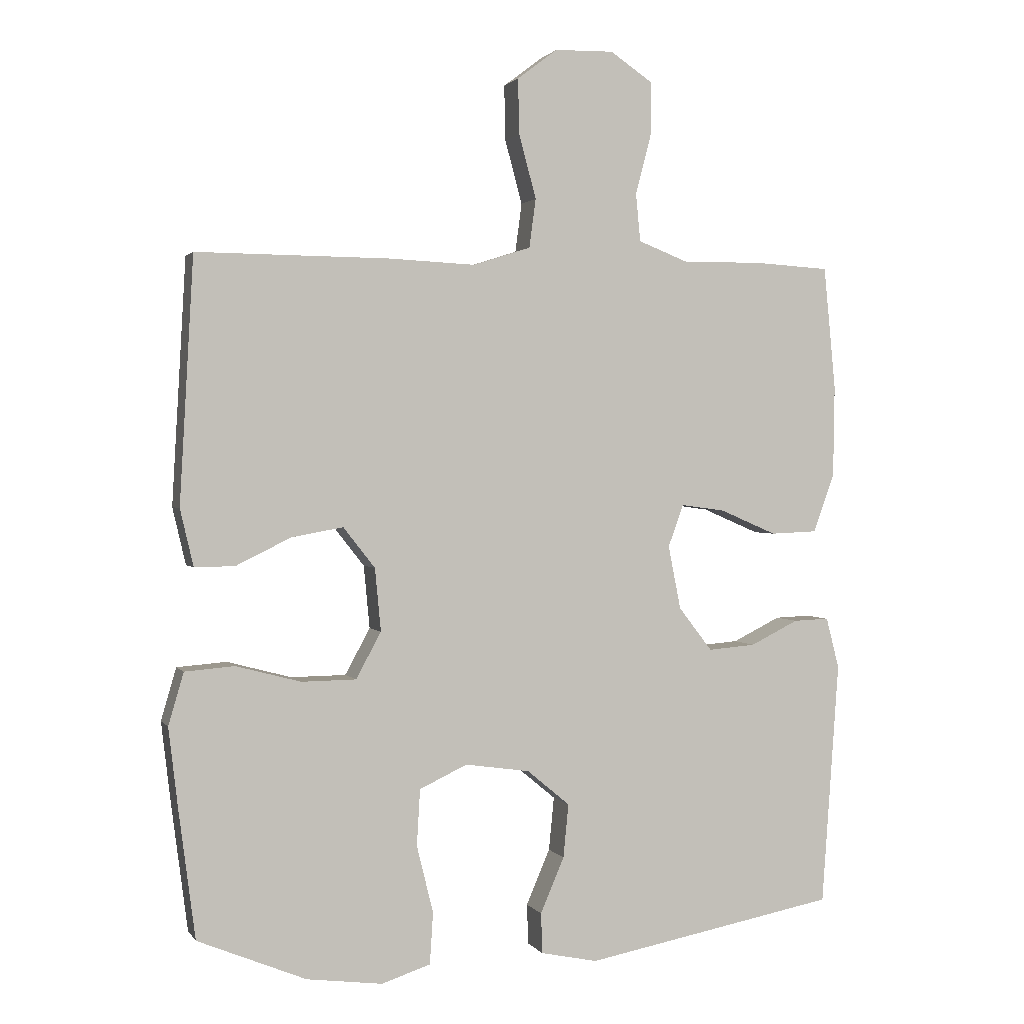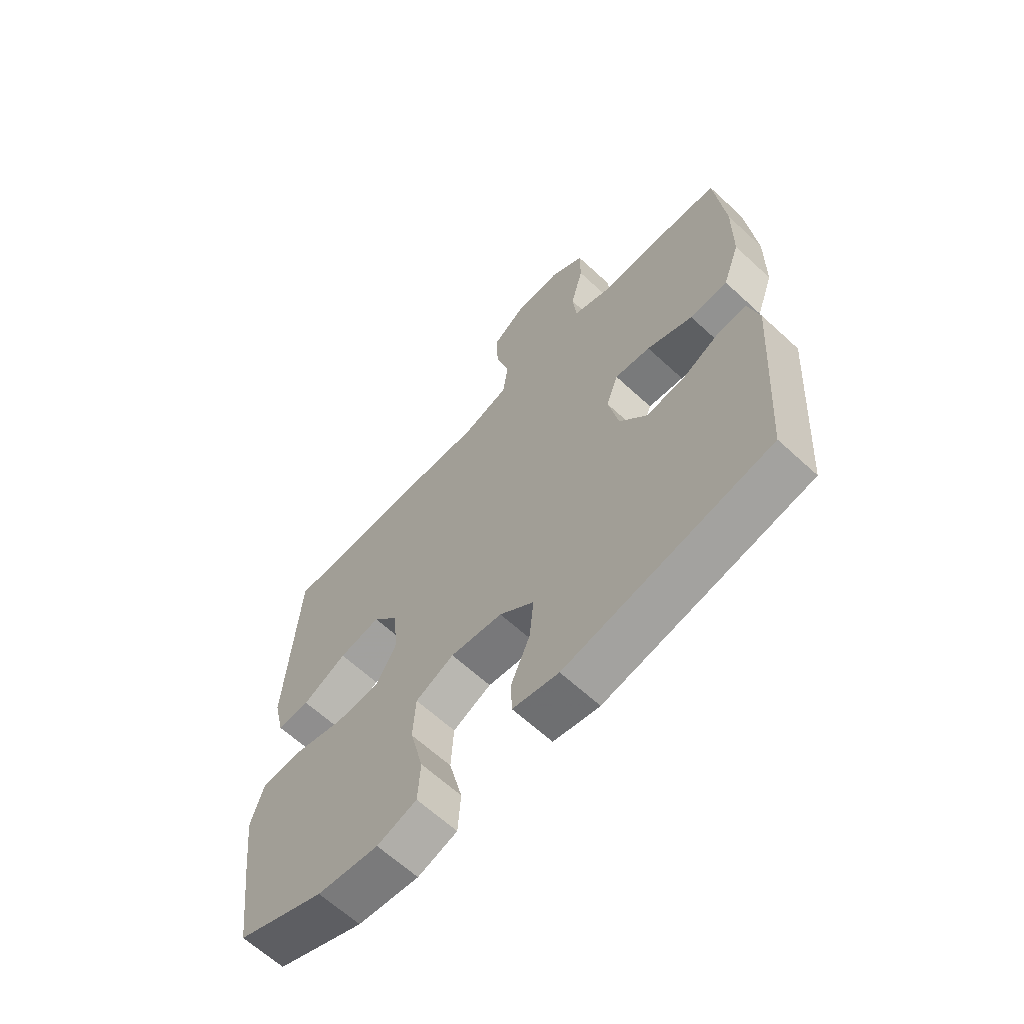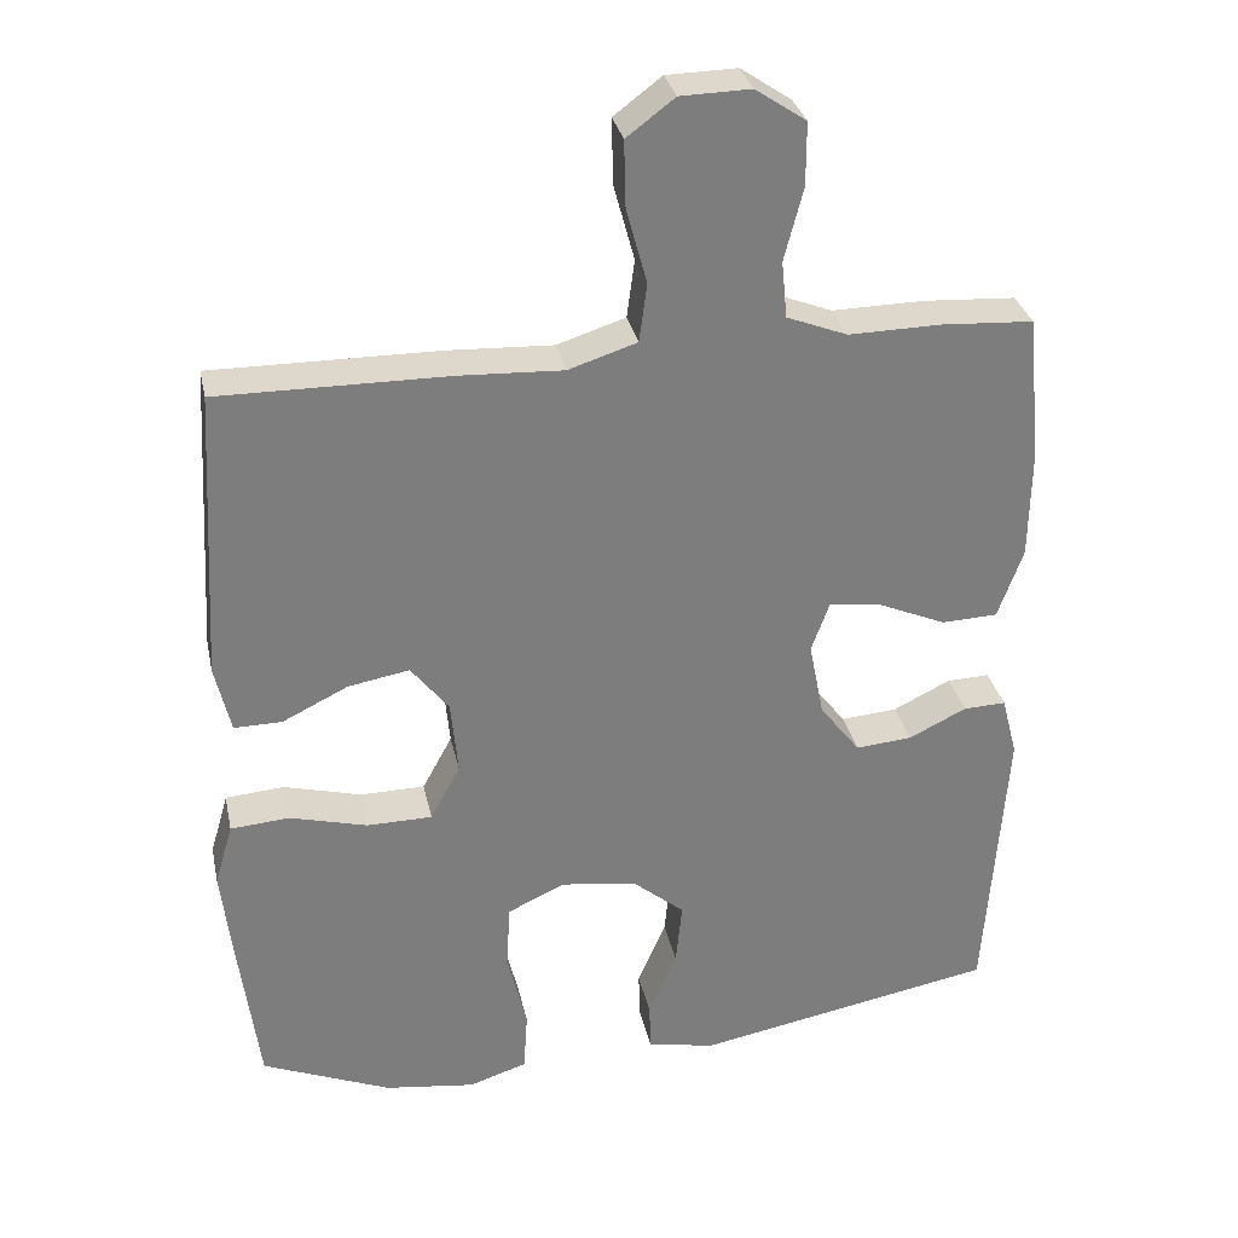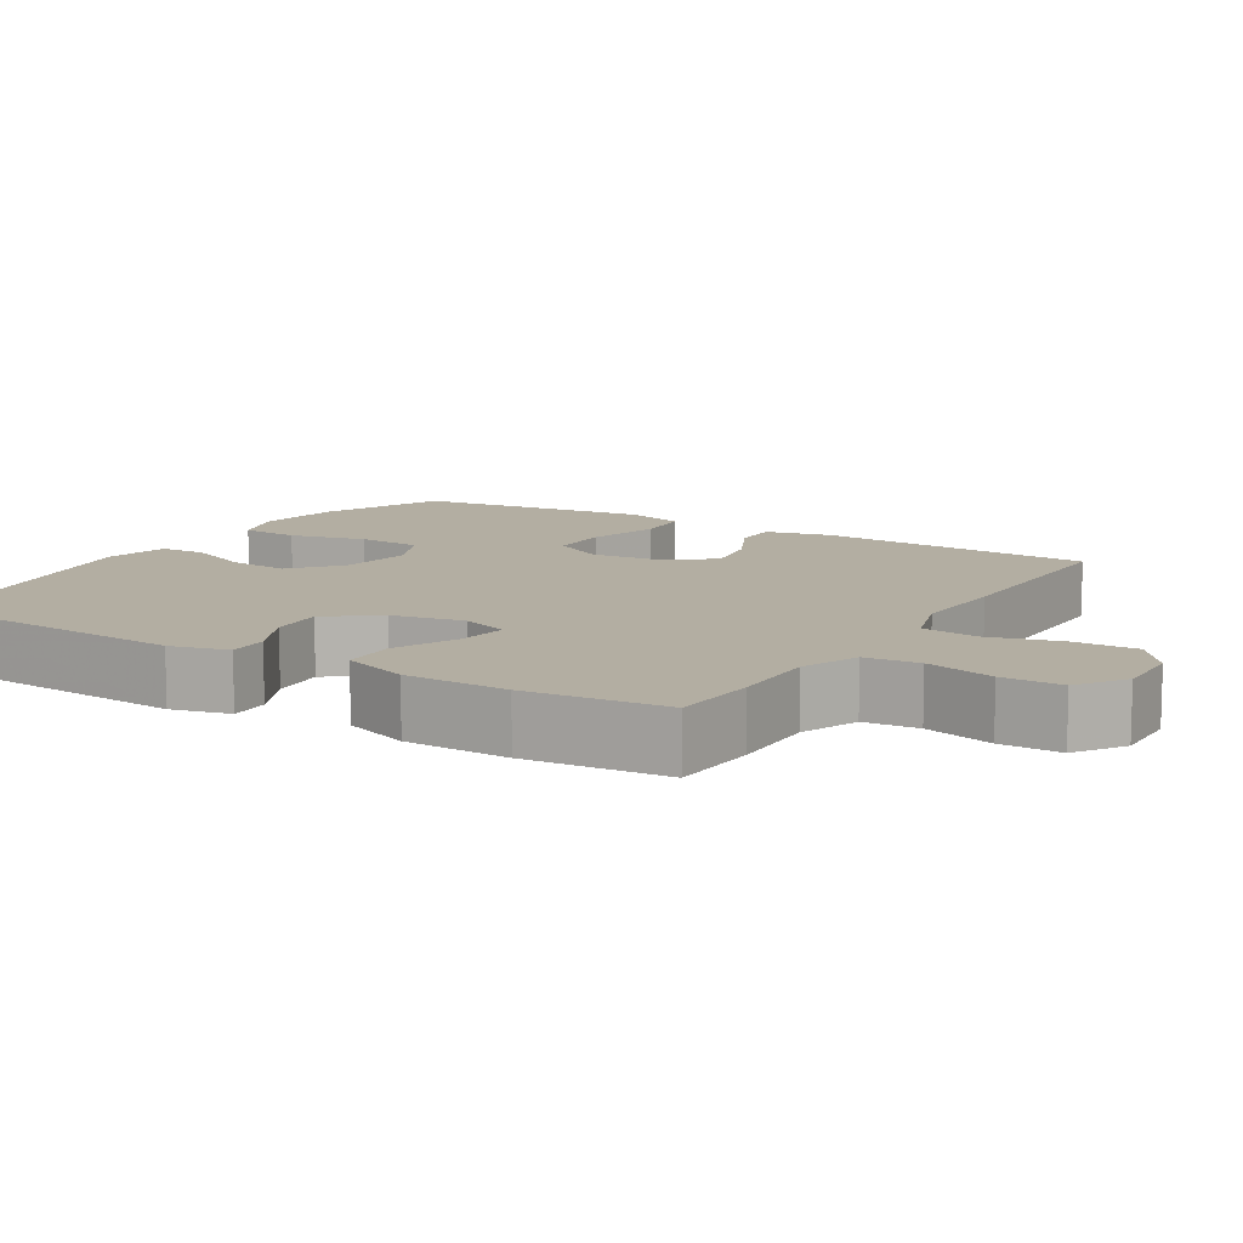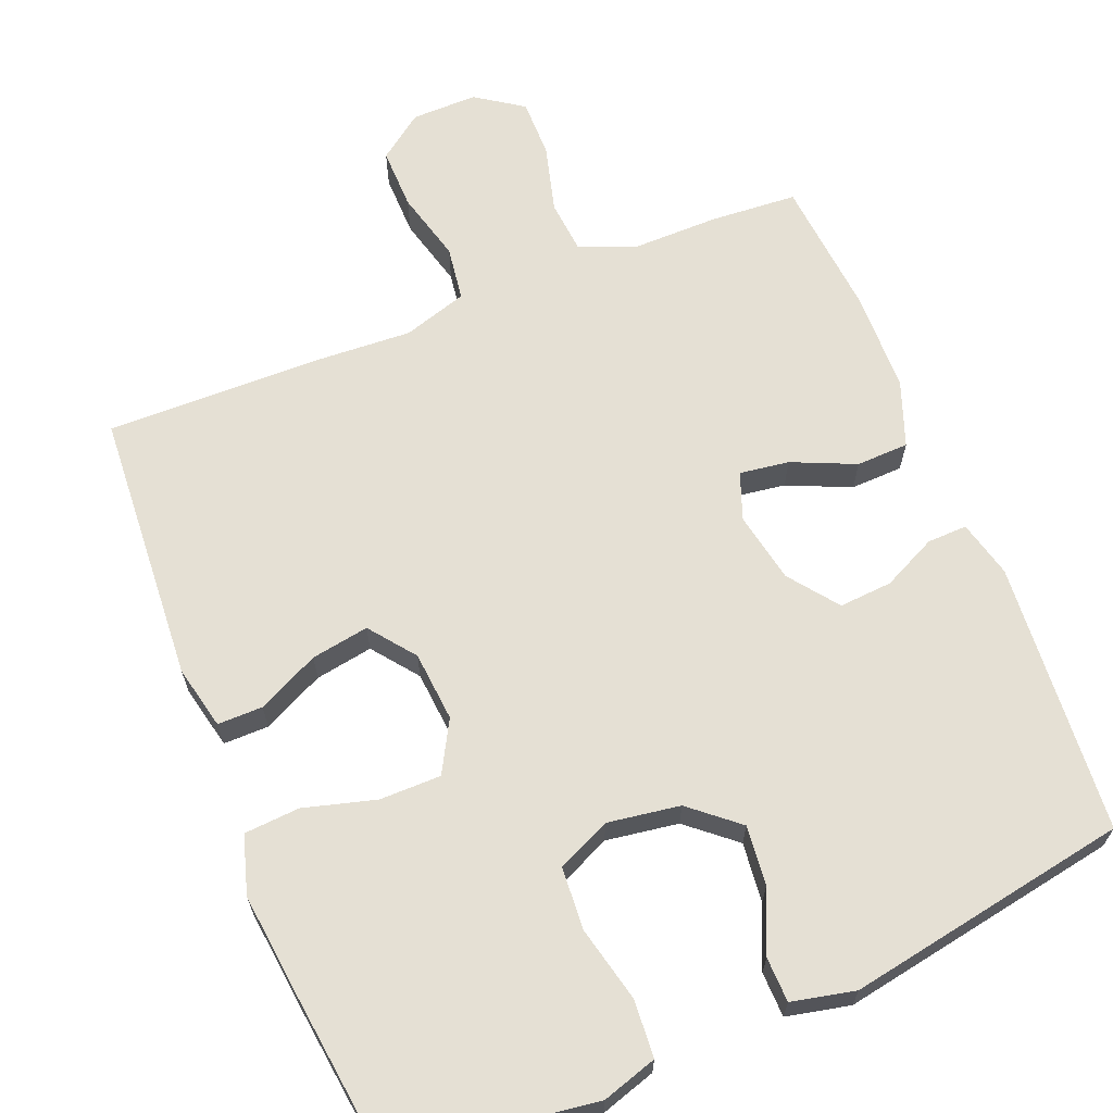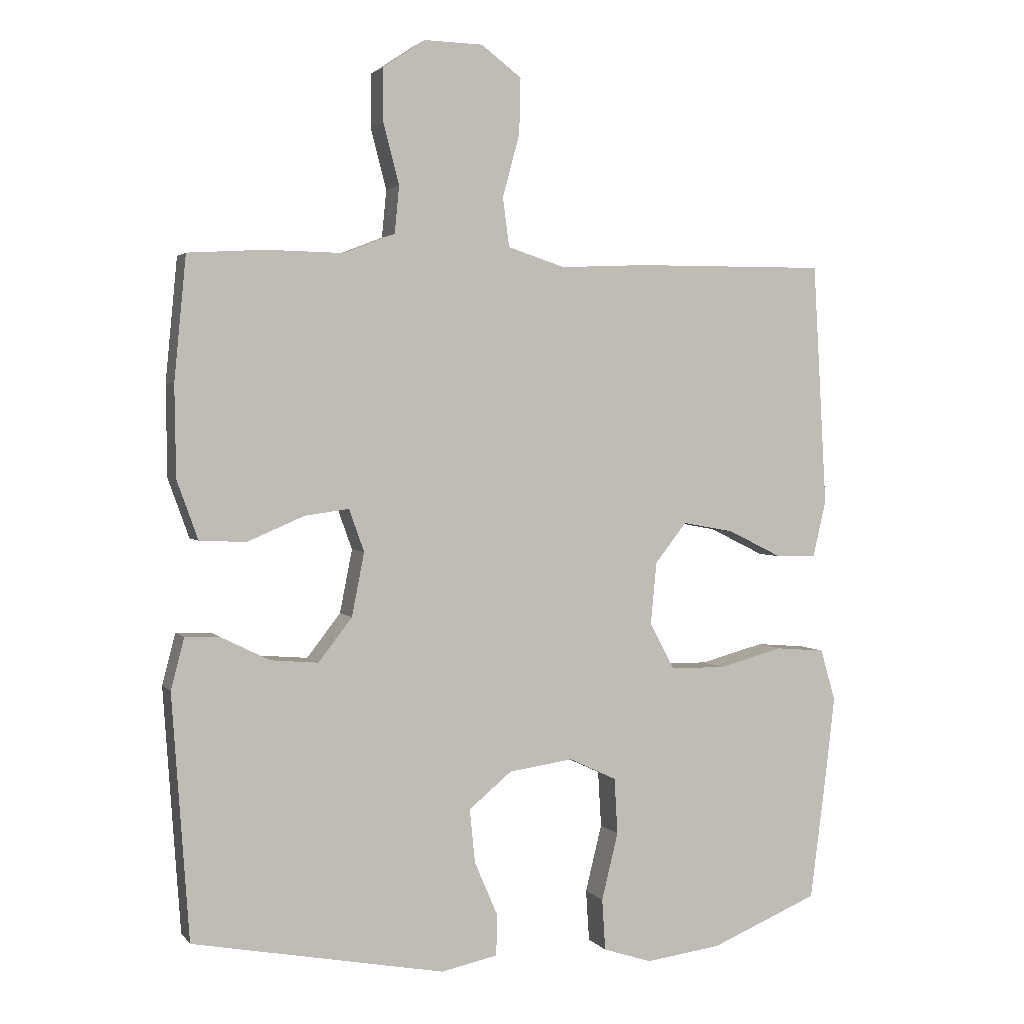
<metadata>
{"format":"obj","ext":"obj","renderer":"f3d","projection":"perspective","resolution":1024,"background":"white","views":[{"elev":1.5,"azim":162.5,"up":"+Z"},{"elev":-64.3,"azim":-132.9,"up":"+Z"},{"elev":31.3,"azim":168.2,"up":"+Z"},{"elev":10.8,"azim":-58.4,"up":"+Y"},{"elev":65.3,"azim":158.5,"up":"+Y"},{"elev":2.4,"azim":-19.0,"up":"+Z"}]}
</metadata>
<code>
v 0.5 0.07 -0.5
v 0.336 0.07 -0.568
v 0.221 0.07 -0.583
v 0.147 0.07 -0.559
v 0.142 0.07 -0.481
v 0.167 0.07 -0.379
v 0.162 0.07 -0.294
v 0.09 0.07 -0.26
v -0.008 0.07 -0.274
v -0.073 0.07 -0.328
v -0.065 0.07 -0.409
v -0.029 0.07 -0.493
v -0.031 0.07 -0.554
v -0.117 0.07 -0.572
v -0.5 0.07 -0.5
v -0.526 0.07 -0.13
v -0.506 0.07 -0.053
v -0.452 0.07 -0.055
v -0.379 0.07 -0.091
v -0.307 0.07 -0.097
v -0.256 0.07 -0.031
v -0.237 0.07 0.065
v -0.26 0.07 0.129
v -0.327 0.07 0.12
v -0.413 0.07 0.083
v -0.484 0.07 0.086
v -0.516 0.07 0.175
v -0.518 0.07 0.313
v -0.5 0.07 0.5
v -0.383 0.07 0.507
v -0.266 0.07 0.505
v -0.189 0.07 0.535
v -0.182 0.07 0.607
v -0.206 0.07 0.699
v -0.206 0.07 0.779
v -0.142 0.07 0.822
v -0.053 0.07 0.82
v 0.008 0.07 0.774
v 0.006 0.07 0.69
v -0.02 0.07 0.594
v -0.01 0.07 0.52
v 0.077 0.07 0.492
v 0.208 0.07 0.498
v 0.5 0.07 0.5
v 0.521 0.07 0.13
v 0.501 0.07 0.044
v 0.44 0.07 0.045
v 0.357 0.07 0.086
v 0.279 0.07 0.1
v 0.231 0.07 0.039
v 0.222 0.07 -0.056
v 0.26 0.07 -0.126
v 0.343 0.07 -0.127
v 0.441 0.07 -0.101
v 0.516 0.07 -0.107
v 0.539 0.07 -0.186
v 0.525 0.07 -0.306
v 0.5 0 -0.5
v 0.336 0 -0.568
v 0.221 0 -0.583
v 0.147 0 -0.559
v 0.142 0 -0.481
v 0.167 0 -0.379
v 0.162 0 -0.294
v 0.09 0 -0.26
v -0.008 0 -0.274
v -0.073 0 -0.328
v -0.065 0 -0.409
v -0.029 0 -0.493
v -0.031 0 -0.554
v -0.117 0 -0.572
v -0.5 0 -0.5
v -0.526 0 -0.13
v -0.506 0 -0.053
v -0.452 0 -0.055
v -0.379 0 -0.091
v -0.307 0 -0.097
v -0.256 0 -0.031
v -0.237 0 0.065
v -0.26 0 0.129
v -0.327 0 0.12
v -0.413 0 0.083
v -0.484 0 0.086
v -0.516 0 0.175
v -0.518 0 0.313
v -0.5 0 0.5
v -0.383 0 0.507
v -0.266 0 0.505
v -0.189 0 0.535
v -0.182 0 0.607
v -0.206 0 0.699
v -0.206 0 0.779
v -0.142 0 0.822
v -0.053 0 0.82
v 0.008 0 0.774
v 0.006 0 0.69
v -0.02 0 0.594
v -0.01 0 0.52
v 0.077 0 0.492
v 0.208 0 0.498
v 0.5 0 0.5
v 0.521 0 0.13
v 0.501 0 0.044
v 0.44 0 0.045
v 0.357 0 0.086
v 0.279 0 0.1
v 0.231 0 0.039
v 0.222 0 -0.056
v 0.26 0 -0.126
v 0.343 0 -0.127
v 0.441 0 -0.101
v 0.516 0 -0.107
v 0.539 0 -0.186
v 0.525 0 -0.306
f 53 54 55 56
f 52 53 56 57
f 45 46 47 48
f 45 48 49
f 42 43 44 45
f 41 42 45 49
f 37 38 39 40
f 37 40 41
f 36 37 41
f 33 34 35 36
f 32 33 36 41
f 31 32 41 49
f 24 25 26 27
f 23 24 27 28
f 16 17 18 19
f 16 19 20
f 15 16 20
f 14 15 20 21
f 11 12 13 14
f 10 11 14 21
f 3 4 5 6
f 3 6 7
f 2 3 7
f 52 57 1 2
f 51 52 2 7
f 50 51 7 8
f 30 31 49 50
f 30 50 8 9
f 23 28 29 30
f 22 23 30 9
f 9 10 21 22
f 113 112 111 110
f 114 113 110 109
f 105 104 103 102
f 106 105 102
f 102 101 100 99
f 106 102 99 98
f 97 96 95 94
f 98 97 94
f 98 94 93
f 93 92 91 90
f 98 93 90 89
f 106 98 89 88
f 84 83 82 81
f 85 84 81 80
f 76 75 74 73
f 77 76 73
f 77 73 72
f 78 77 72 71
f 71 70 69 68
f 78 71 68 67
f 63 62 61 60
f 64 63 60
f 64 60 59
f 59 58 114 109
f 64 59 109 108
f 65 64 108 107
f 107 106 88 87
f 66 65 107 87
f 87 86 85 80
f 66 87 80 79
f 79 78 67 66
f 1 58 59 2
f 2 59 60 3
f 3 60 61 4
f 4 61 62 5
f 5 62 63 6
f 6 63 64 7
f 7 64 65 8
f 8 65 66 9
f 9 66 67 10
f 10 67 68 11
f 11 68 69 12
f 12 69 70 13
f 13 70 71 14
f 14 71 72 15
f 15 72 73 16
f 16 73 74 17
f 17 74 75 18
f 18 75 76 19
f 19 76 77 20
f 20 77 78 21
f 21 78 79 22
f 22 79 80 23
f 23 80 81 24
f 24 81 82 25
f 25 82 83 26
f 26 83 84 27
f 27 84 85 28
f 28 85 86 29
f 29 86 87 30
f 30 87 88 31
f 31 88 89 32
f 32 89 90 33
f 33 90 91 34
f 34 91 92 35
f 35 92 93 36
f 36 93 94 37
f 37 94 95 38
f 38 95 96 39
f 39 96 97 40
f 40 97 98 41
f 41 98 99 42
f 42 99 100 43
f 43 100 101 44
f 44 101 102 45
f 45 102 103 46
f 46 103 104 47
f 47 104 105 48
f 48 105 106 49
f 49 106 107 50
f 50 107 108 51
f 51 108 109 52
f 52 109 110 53
f 53 110 111 54
f 54 111 112 55
f 55 112 113 56
f 56 113 114 57
f 57 114 58 1

</code>
